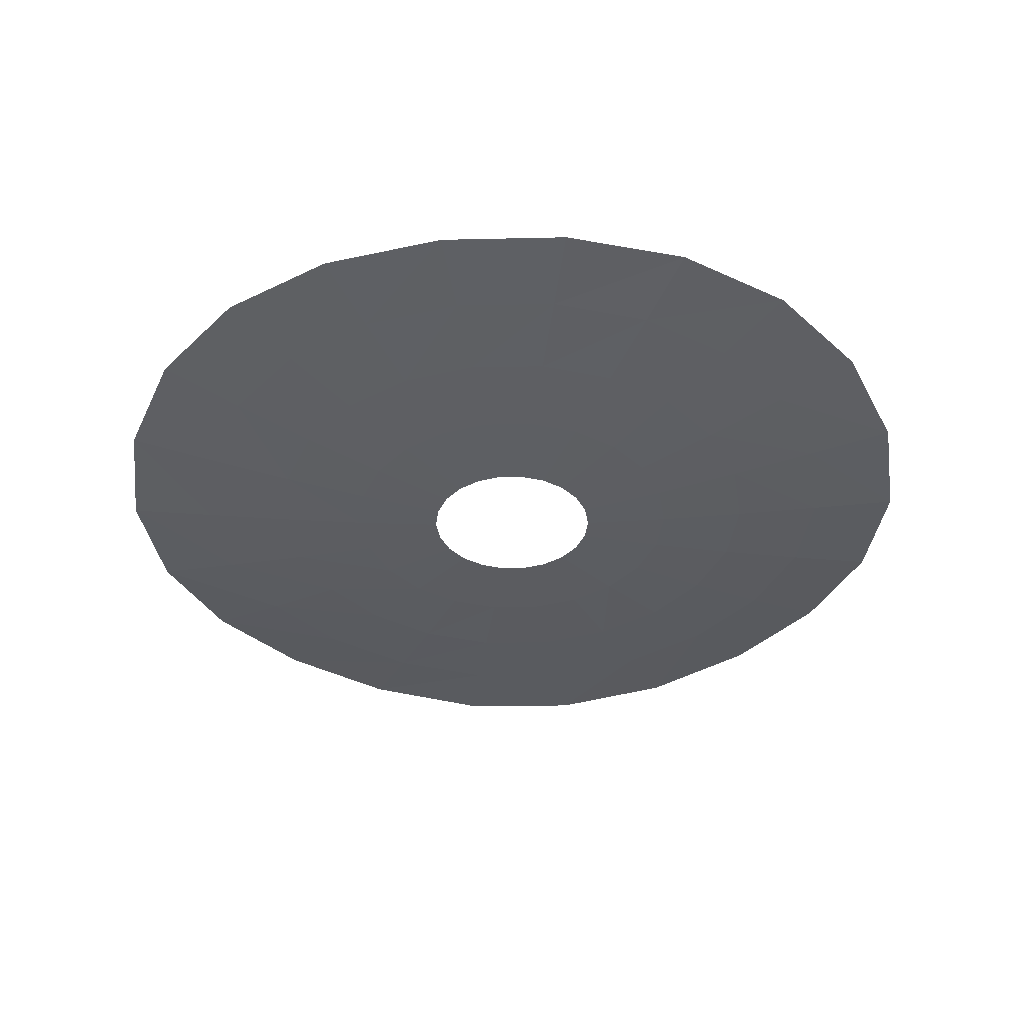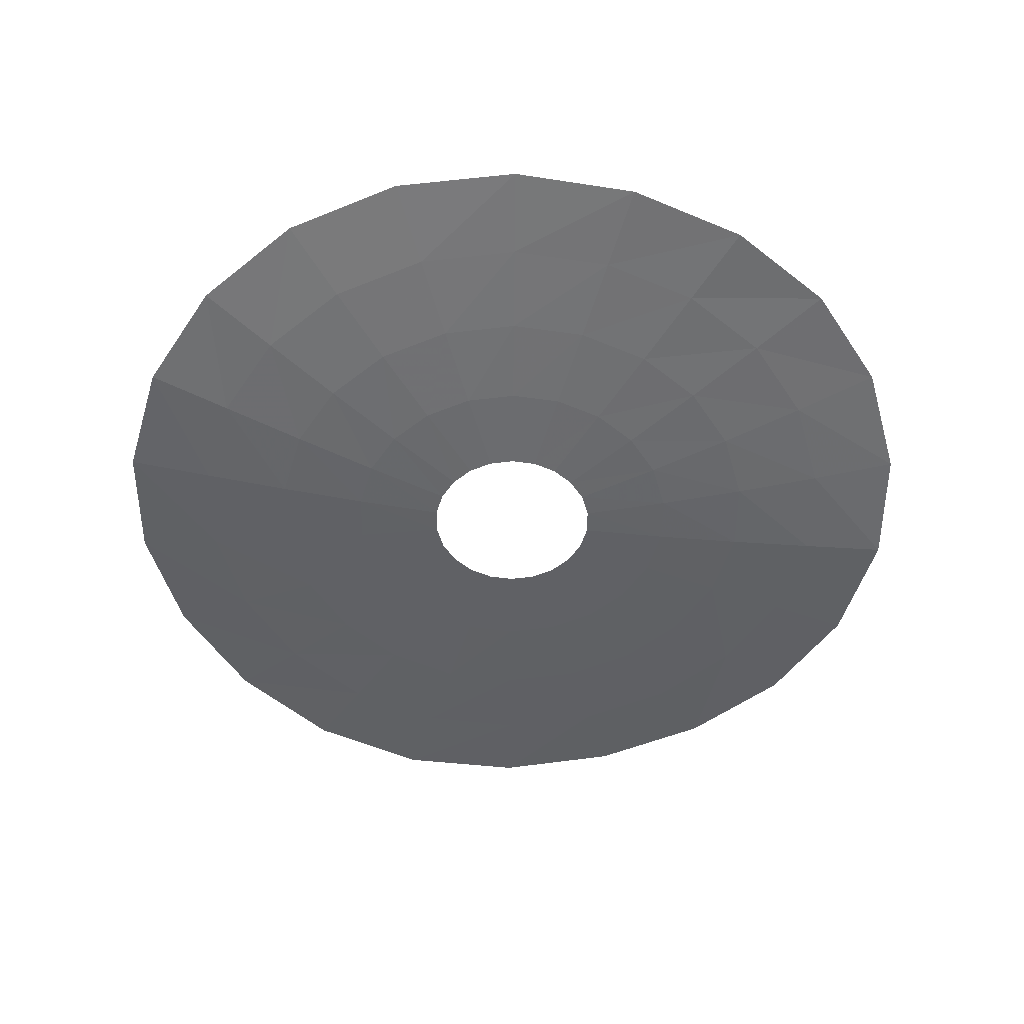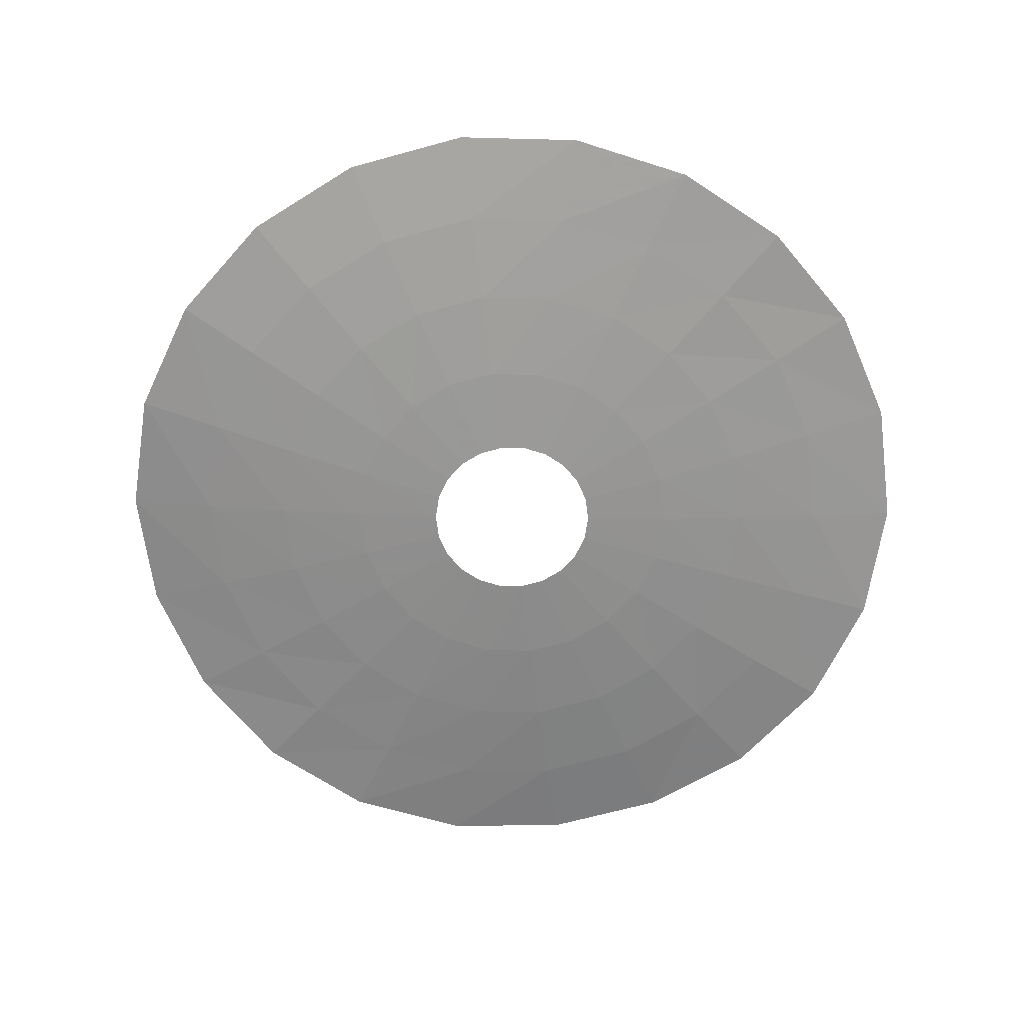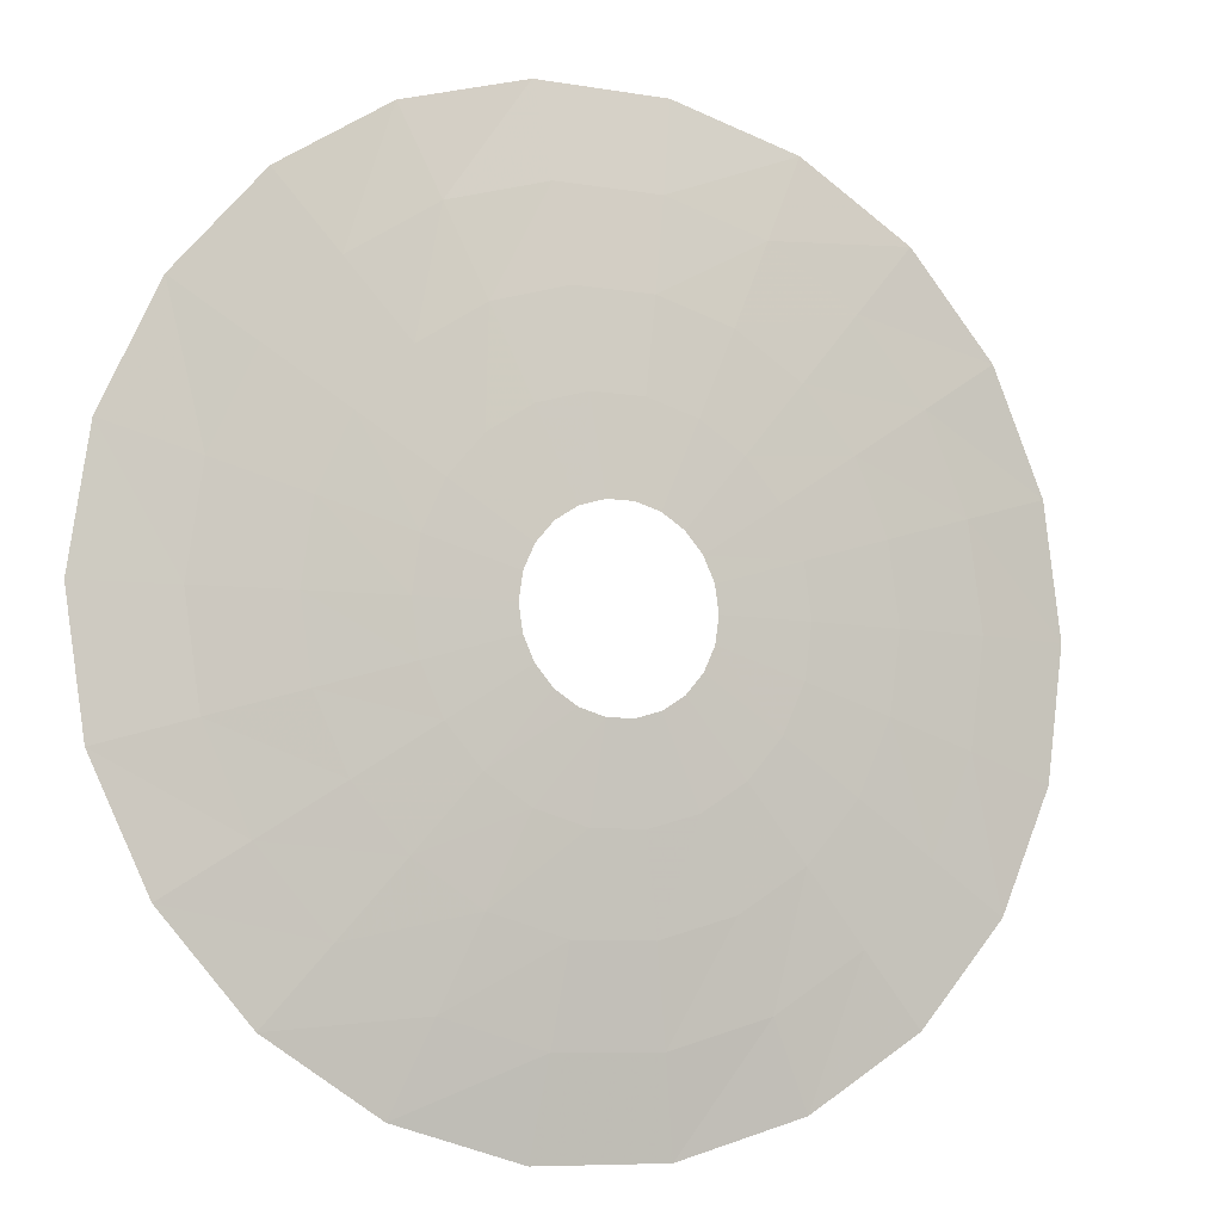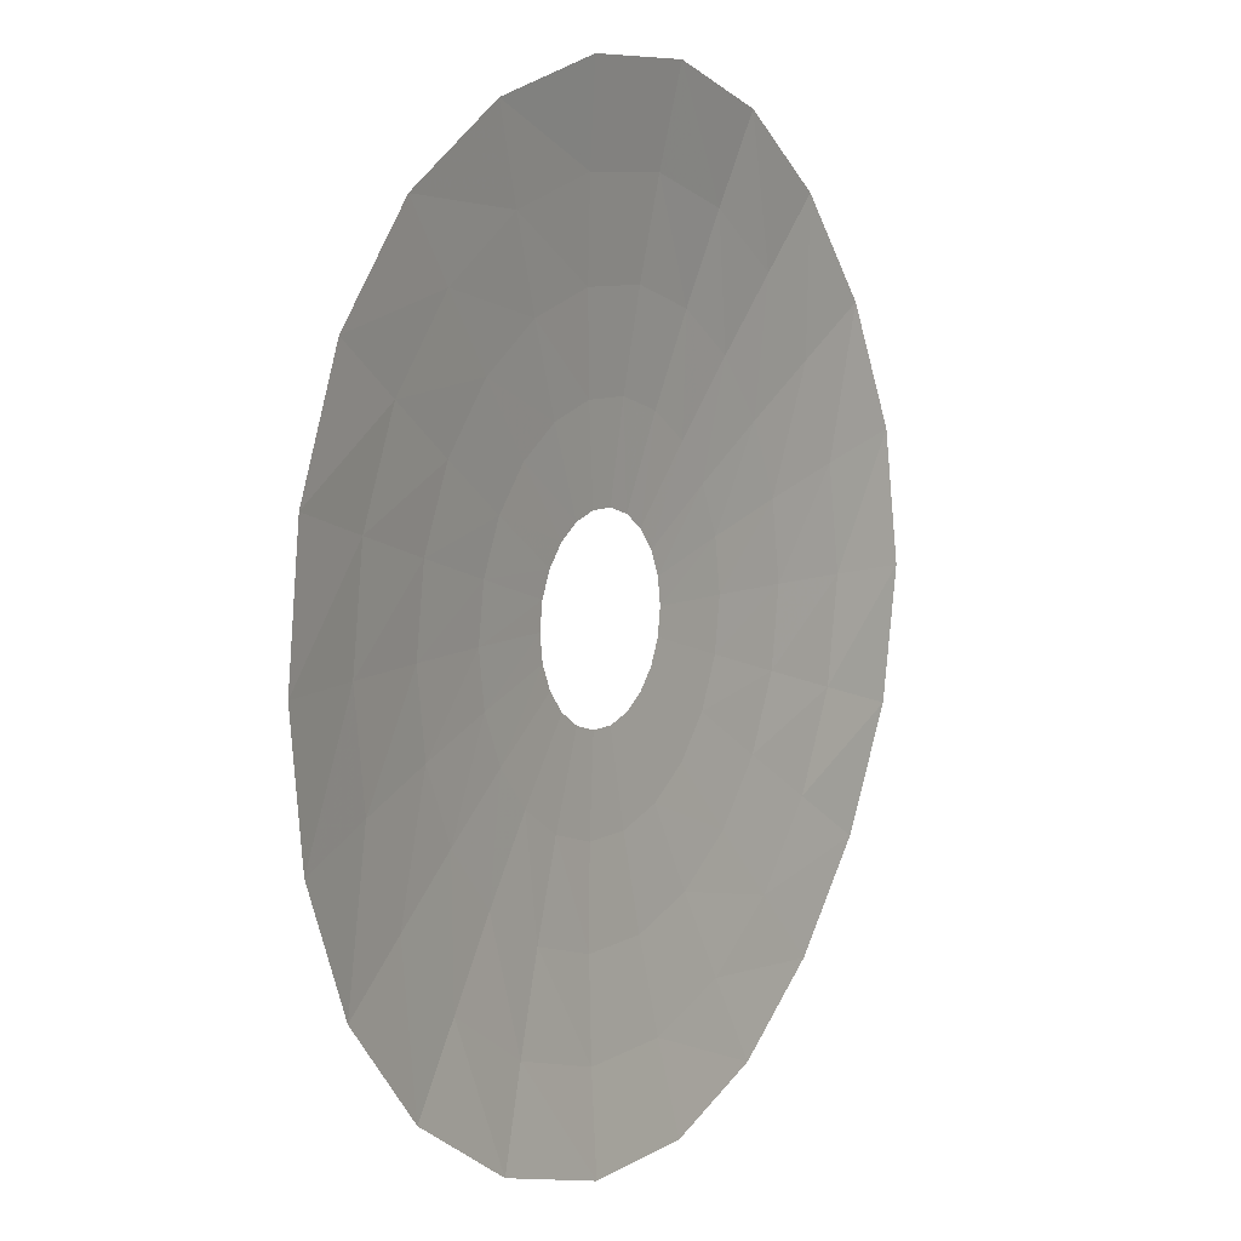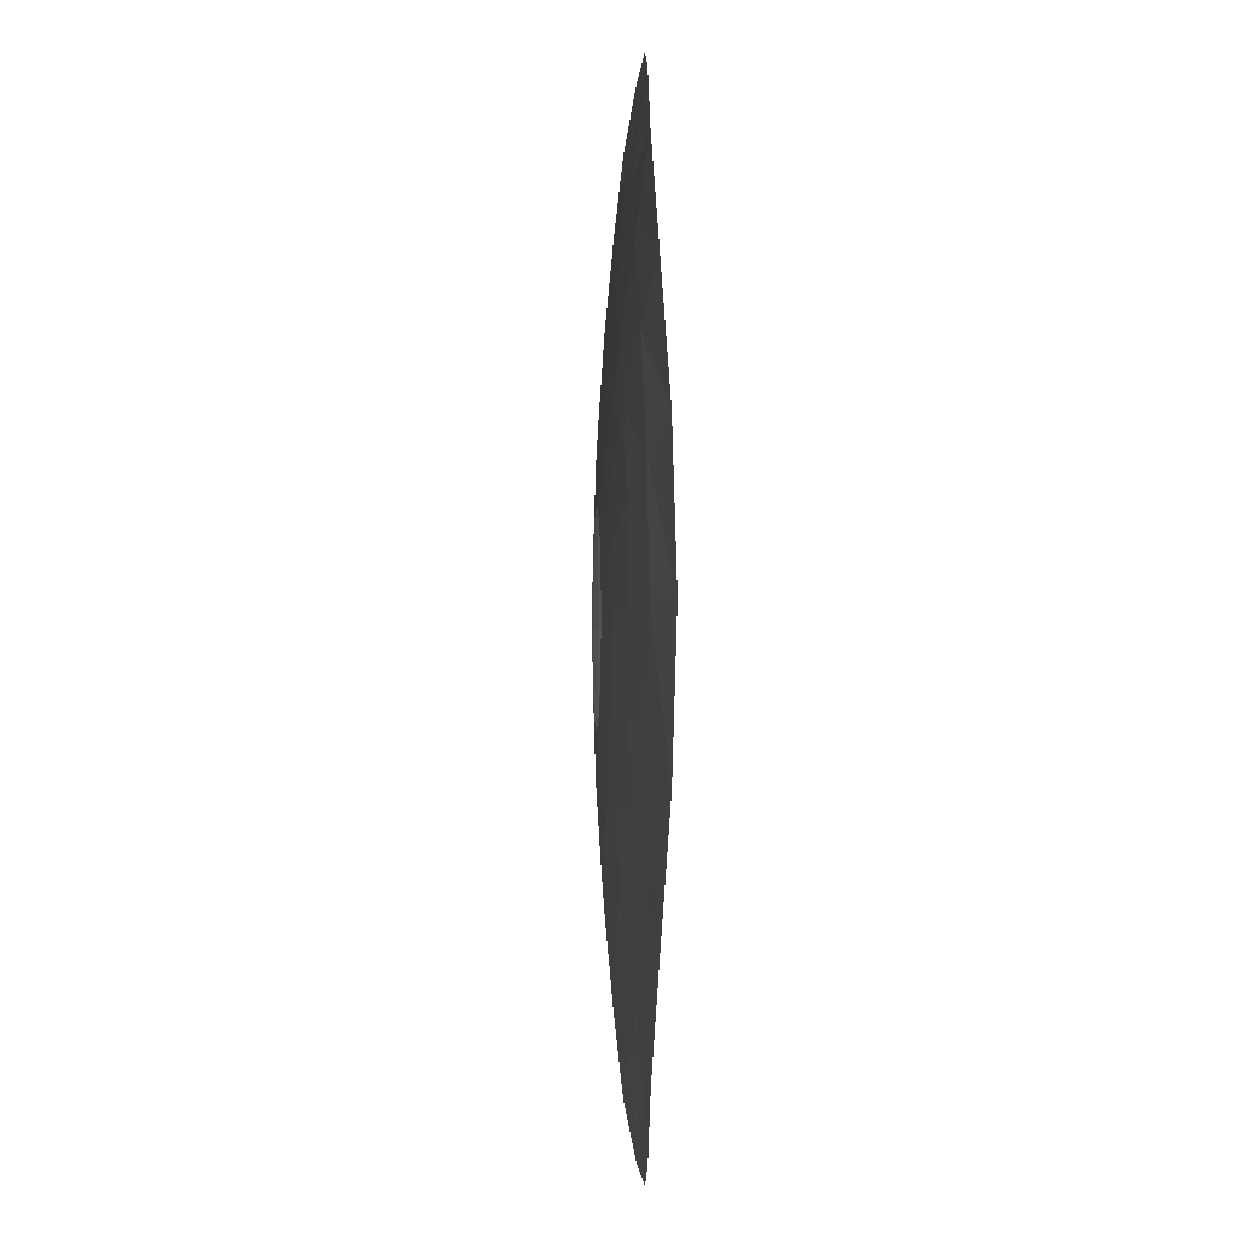
<metadata>
{"format":"obj","ext":"obj","renderer":"f3d","projection":"perspective","resolution":1024,"background":"white","views":[{"elev":-37.6,"azim":-129.8,"up":"+Z"},{"elev":-50.9,"azim":24.1,"up":"+Z"},{"elev":-66.5,"azim":15.4,"up":"+Z"},{"elev":-7.8,"azim":154.5,"up":"+Y"},{"elev":8.0,"azim":-57.8,"up":"+Y"},{"elev":-1.8,"azim":-92.7,"up":"+Y"}]}
</metadata>
<code>
g fx_fbx_cylinder_12
v 0.01725 -0.12 0.000986
v 0.1007 -0.2205 0.00687
v 0.05036 -0.1103 0.0009698
v 0.0345 -0.24 0.007055
v -0.01725 -0.12 0.000986
v 0.1511 -0.3308 0.01624
v -0.0345 -0.24 0.007055
v -0.05036 -0.1103 0.0009698
v 0.05176 -0.36 0.0171
v 0.2014 -0.4411 0.02838
v -0.1007 -0.2205 0.00687
v -0.07939 -0.09162 0.0009509
v -0.05176 -0.36 0.0171
v 0.06901 -0.48 0.03104
v 0.2518 -0.5513 0.04232
v 0.08626 -0.6 0.04872
v -0.06901 -0.48 0.03104
v -0.08626 -0.6 0.04872
v -0.1588 -0.1832 0.006695
v -0.102 -0.06554 0.0009425
v -0.1511 -0.3308 0.01624
v -0.2014 -0.4411 0.02838
v -0.2518 -0.5513 0.04232
v -0.204 -0.1311 0.006698
v -0.1163 -0.03415 0.0009447
v -0.2382 -0.2748 0.01547
v -0.3175 -0.3665 0.02609
v -0.3969 -0.4581 0.03687
v -0.2326 -0.06831 0.006837
v -0.1212 -2.13e-09 0.0009473
v -0.3059 -0.1966 0.01562
v -0.4079 -0.2622 0.0267
v -0.5099 -0.3277 0.03852
v -0.2424 9.476e-08 0.006919
v -0.1163 0.03415 0.0009447
v -0.3489 -0.1025 0.01642
v -0.4653 -0.1366 0.02934
v -0.5816 -0.1708 0.04509
v -0.2326 0.06831 0.006837
v -0.102 0.06554 0.0009425
v -0.3637 9.476e-08 0.01687
v -0.4849 -2.13e-09 0.03081
v -0.6061 9.476e-08 0.04872
v -0.204 0.1311 0.006698
v -0.07939 0.09162 0.0009509
v -0.3489 0.1025 0.01642
v -0.4653 0.1366 0.02934
v -0.5816 0.1708 0.04509
v -0.1588 0.1832 0.006695
v -0.05036 0.1103 0.0009698
v -0.3059 0.1966 0.01562
v -0.4079 0.2622 0.0267
v -0.5099 0.3277 0.03852
v -0.1007 0.2205 0.00687
v -0.01725 0.12 0.000986
v -0.2382 0.2748 0.01547
v -0.3175 0.3665 0.02609
v -0.3969 0.4581 0.03687
v -0.0345 0.24 0.007055
v 0.01725 0.12 0.000986
v -0.1511 0.3308 0.01624
v -0.2014 0.4411 0.02838
v -0.2518 0.5513 0.04232
v 0.0345 0.24 0.007055
v 0.05036 0.1103 0.0009698
v -0.05176 0.36 0.0171
v -0.06901 0.48 0.03104
v -0.08626 0.6 0.04872
v 0.1007 0.2205 0.00687
v 0.07939 0.09162 0.0009509
v 0.05176 0.36 0.0171
v 0.06901 0.48 0.03104
v 0.08626 0.6 0.04872
v 0.1588 0.1832 0.006695
v 0.102 0.06554 0.0009425
v 0.1511 0.3308 0.01624
v 0.2014 0.4411 0.02838
v 0.2518 0.5513 0.04232
v 0.204 0.1311 0.006698
v 0.1163 0.03415 0.0009447
v 0.2382 0.2748 0.01547
v 0.3175 0.3665 0.02609
v 0.3969 0.4581 0.03687
v 0.2326 0.06831 0.006837
v 0.1212 -2.13e-09 0.0009473
v 0.3059 0.1966 0.01562
v 0.4079 0.2622 0.0267
v 0.5099 0.3277 0.03852
v 0.2424 -2.13e-09 0.006919
v 0.1163 -0.03415 0.0009447
v 0.3489 0.1025 0.01642
v 0.4653 0.1366 0.02934
v 0.5816 0.1708 0.04509
v 0.2326 -0.06831 0.006837
v 0.102 -0.06554 0.0009426
v 0.3637 9.476e-08 0.01687
v 0.4849 -2.13e-09 0.03081
v 0.6061 -2.13e-09 0.04872
v 0.204 -0.1311 0.006698
v 0.07939 -0.09162 0.0009509
v 0.3489 -0.1025 0.01642
v 0.4653 -0.1366 0.02934
v 0.5816 -0.1708 0.04509
v 0.1588 -0.1832 0.006695
v 0.05036 -0.1103 0.0009698
v 0.1007 -0.2205 0.00687
v 0.3059 -0.1966 0.01562
v 0.4079 -0.2622 0.0267
v 0.5099 -0.3277 0.03852
v 0.2382 -0.2748 0.01547
v 0.1511 -0.3308 0.01624
v 0.3175 -0.3665 0.02609
v 0.3969 -0.4581 0.03687
v 0.2014 -0.4411 0.02838
v 0.2518 -0.5513 0.04232
g fx_fbx_cylinder_12_0
f 3 2 1
f 2 4 1
f 1 4 5
f 2 6 4
f 4 7 5
f 5 7 8
f 6 9 4
f 4 9 7
f 6 10 9
f 7 11 8
f 8 11 12
f 9 13 7
f 7 13 11
f 10 14 9
f 9 14 13
f 10 15 14
f 15 16 14
f 14 16 17
f 14 17 13
f 16 18 17
f 11 19 12
f 12 19 20
f 13 21 11
f 13 17 21
f 11 21 19
f 17 18 22
f 17 22 21
f 18 23 22
f 19 24 20
f 20 24 25
f 21 26 19
f 21 22 26
f 19 26 24
f 22 23 27
f 22 27 26
f 23 28 27
f 24 29 25
f 25 29 30
f 26 31 24
f 26 27 31
f 24 31 29
f 27 28 32
f 27 32 31
f 28 33 32
f 29 34 30
f 30 34 35
f 31 36 29
f 31 32 36
f 29 36 34
f 32 33 37
f 32 37 36
f 33 38 37
f 34 39 35
f 35 39 40
f 36 41 34
f 36 37 41
f 34 41 39
f 37 38 42
f 37 42 41
f 38 43 42
f 39 44 40
f 40 44 45
f 41 46 39
f 41 42 46
f 39 46 44
f 42 43 47
f 42 47 46
f 43 48 47
f 44 49 45
f 45 49 50
f 46 51 44
f 46 47 51
f 44 51 49
f 47 48 52
f 47 52 51
f 48 53 52
f 49 54 50
f 50 54 55
f 51 56 49
f 51 52 56
f 49 56 54
f 52 53 57
f 52 57 56
f 53 58 57
f 54 59 55
f 55 59 60
f 56 61 54
f 56 57 61
f 54 61 59
f 57 58 62
f 57 62 61
f 58 63 62
f 59 64 60
f 60 64 65
f 61 66 59
f 61 62 66
f 59 66 64
f 62 63 67
f 62 67 66
f 63 68 67
f 64 69 65
f 65 69 70
f 66 71 64
f 66 67 71
f 64 71 69
f 67 68 72
f 67 72 71
f 68 73 72
f 69 74 70
f 70 74 75
f 71 76 69
f 71 72 76
f 69 76 74
f 72 73 77
f 72 77 76
f 73 78 77
f 74 79 75
f 75 79 80
f 76 81 74
f 76 77 81
f 74 81 79
f 77 78 82
f 77 82 81
f 78 83 82
f 79 84 80
f 80 84 85
f 81 86 79
f 81 82 86
f 79 86 84
f 82 83 87
f 82 87 86
f 83 88 87
f 84 89 85
f 85 89 90
f 86 91 84
f 86 87 91
f 84 91 89
f 87 88 92
f 87 92 91
f 88 93 92
f 89 94 90
f 90 94 95
f 91 96 89
f 91 92 96
f 89 96 94
f 92 93 97
f 92 97 96
f 93 98 97
f 94 99 95
f 95 99 100
f 96 101 94
f 96 97 101
f 94 101 99
f 97 98 102
f 97 102 101
f 98 103 102
f 99 104 100
f 100 104 105
f 104 106 105
f 101 107 99
f 101 102 107
f 99 107 104
f 102 103 108
f 102 108 107
f 103 109 108
f 104 110 106
f 107 110 104
f 107 108 110
f 110 111 106
f 108 109 112
f 108 112 110
f 110 112 111
f 109 113 112
f 112 114 111
f 112 113 114
f 113 115 114

</code>
